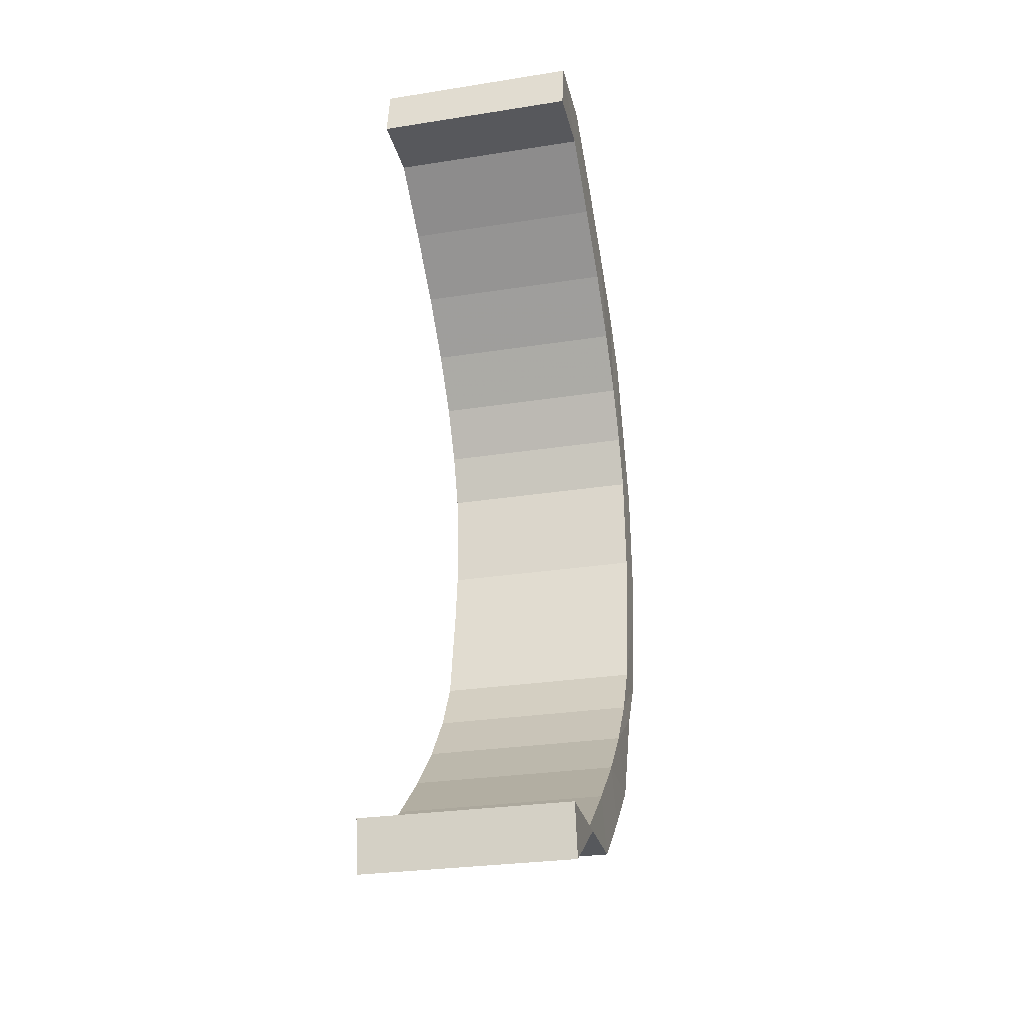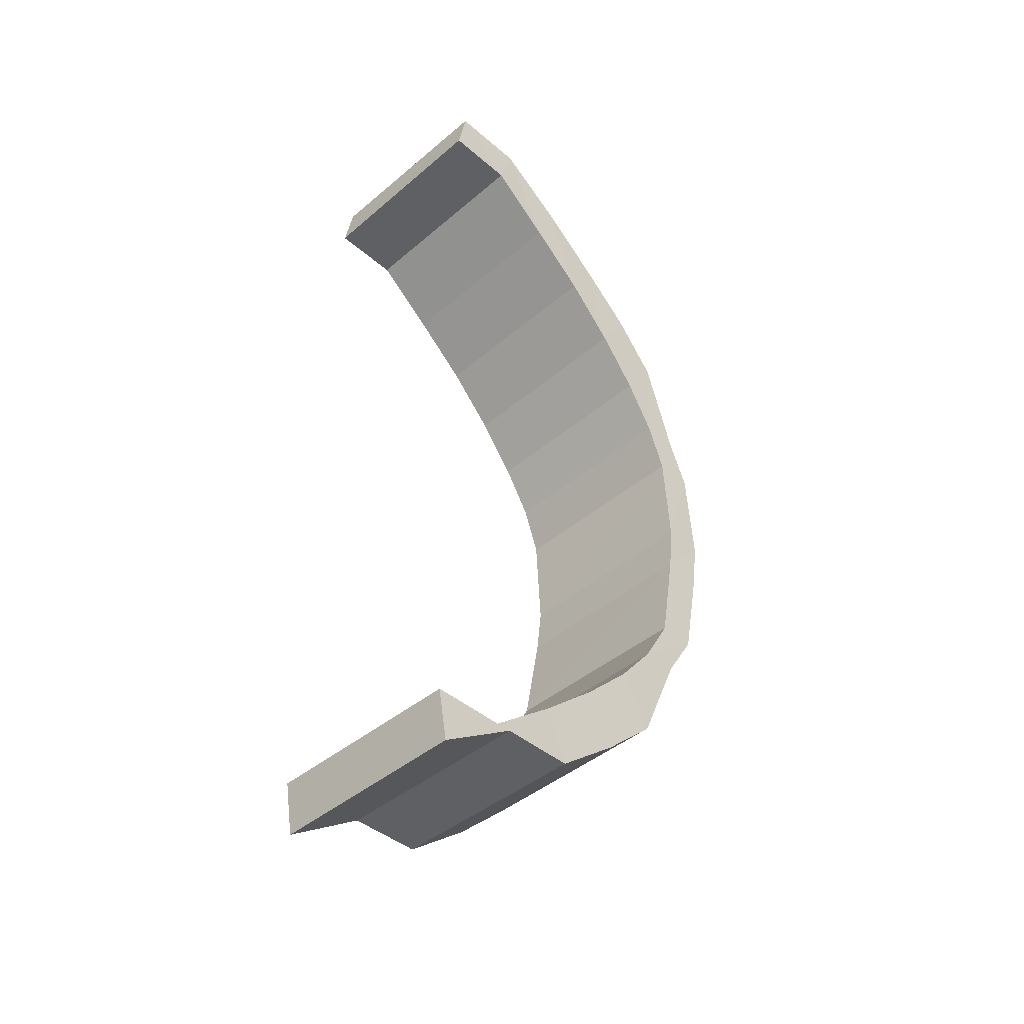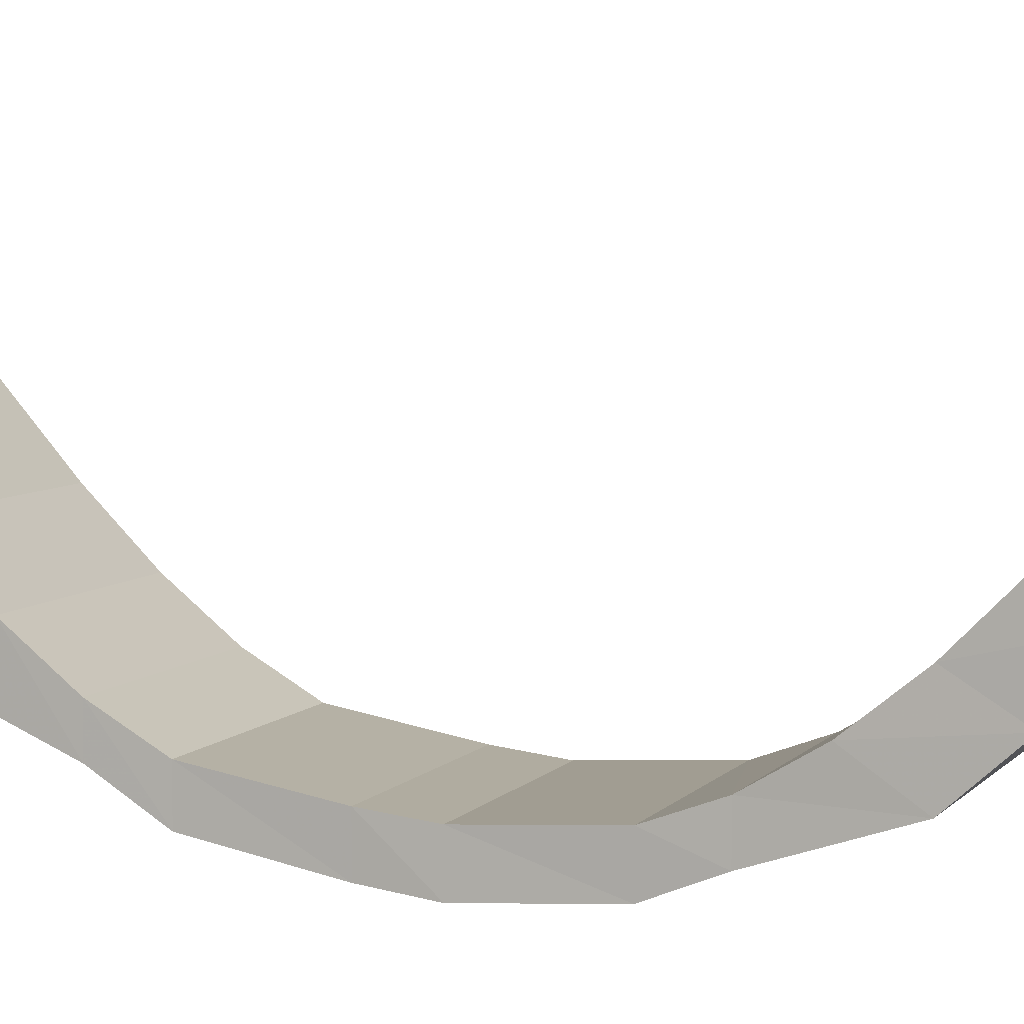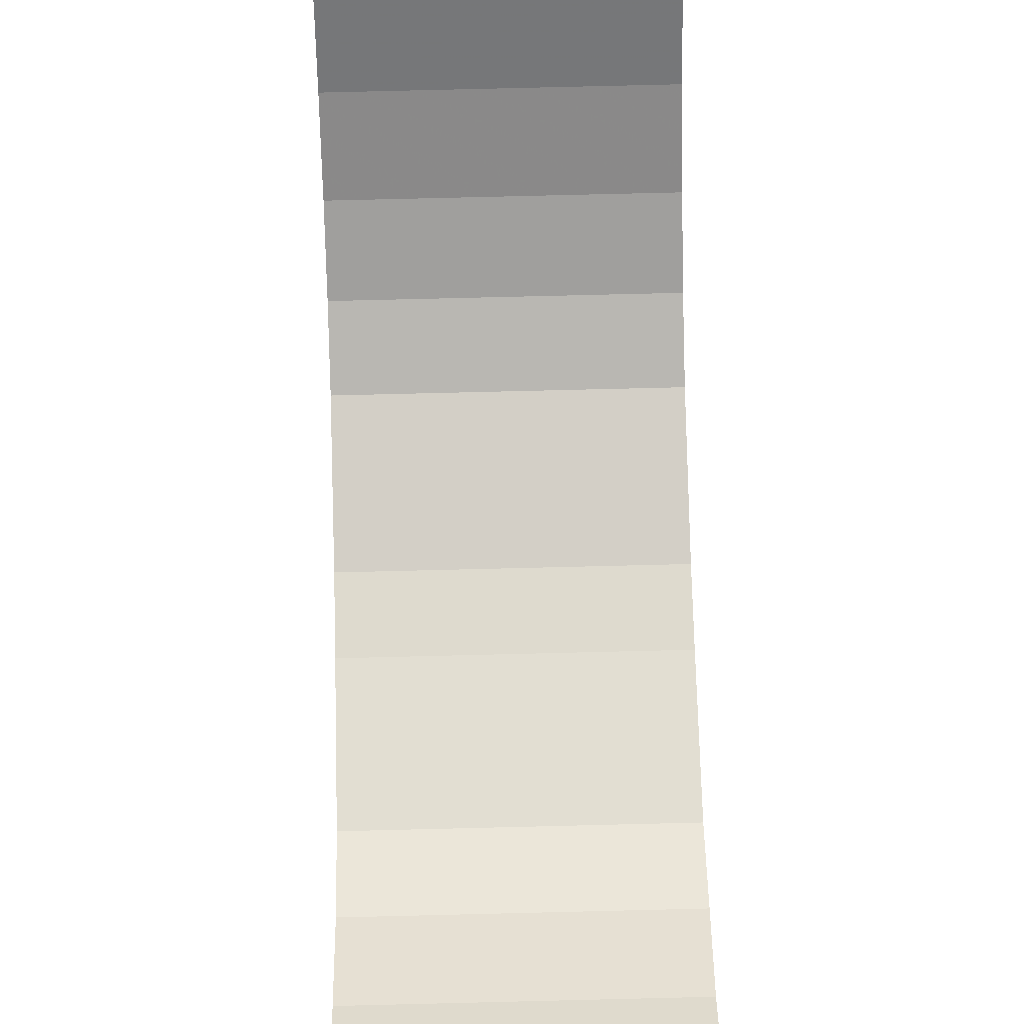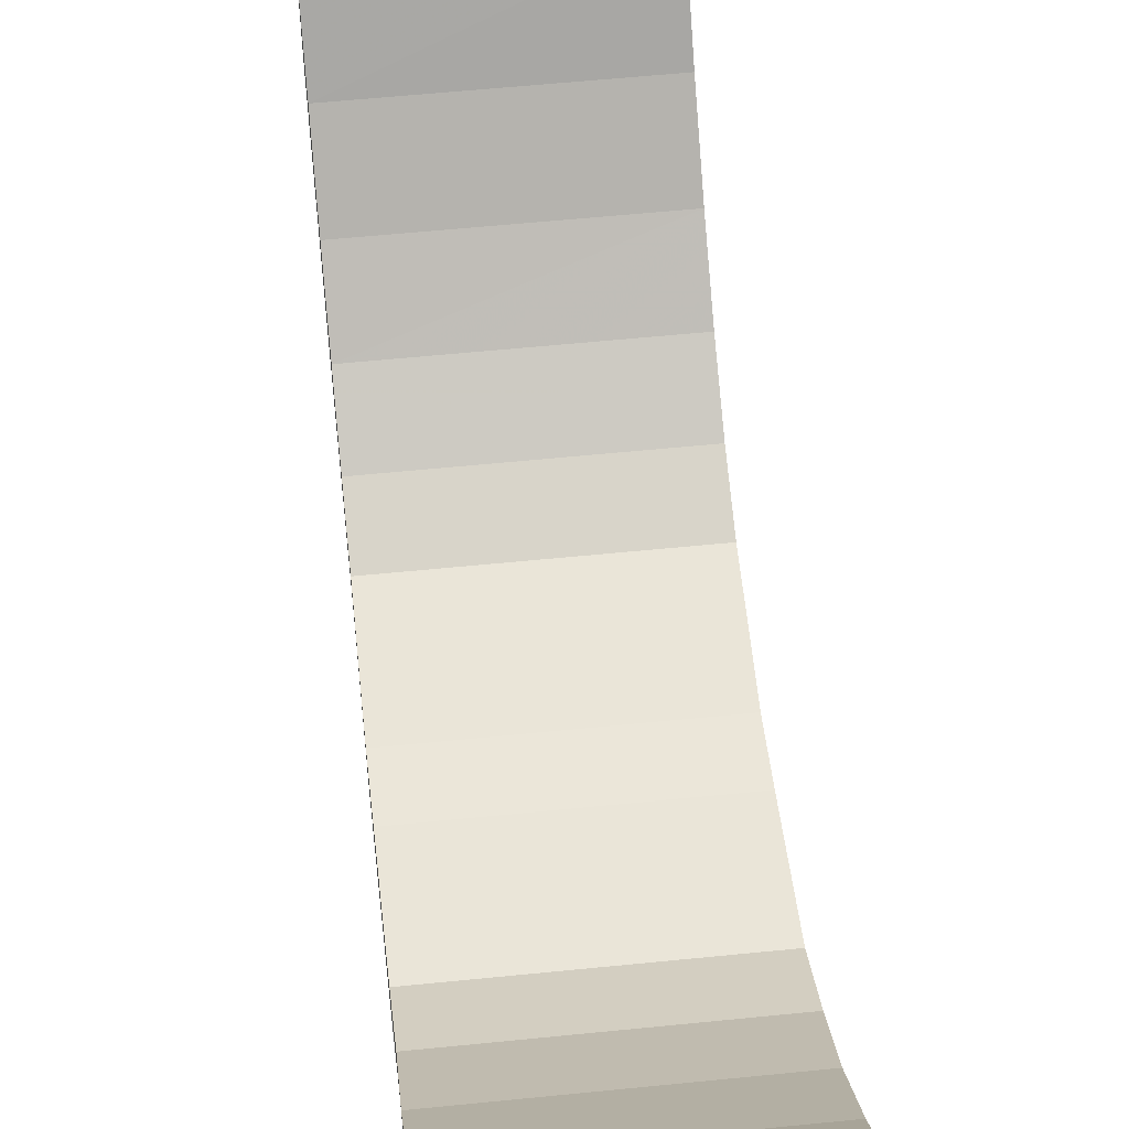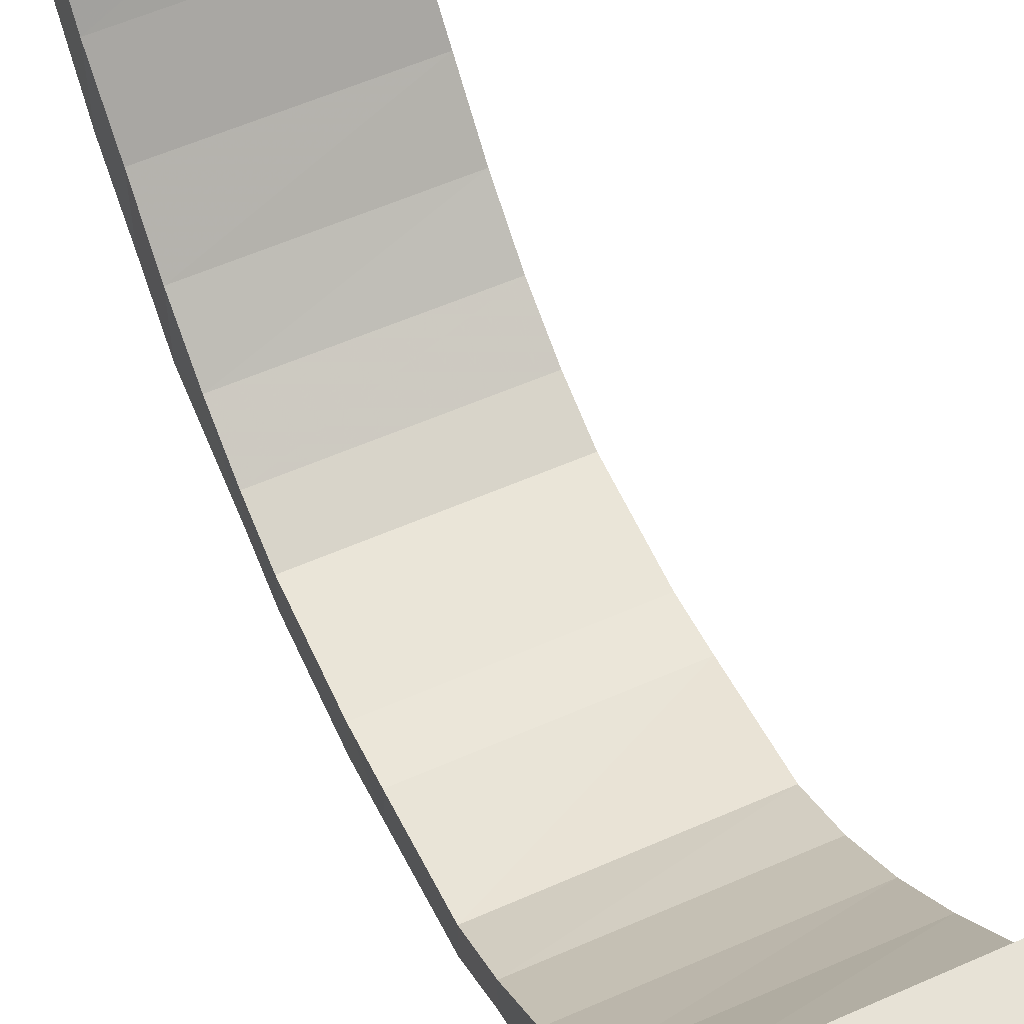
<metadata>
{"format":"obj","ext":"obj","renderer":"f3d","projection":"perspective","resolution":1024,"background":"white","views":[{"elev":-28.6,"azim":13.2,"up":"+Y"},{"elev":-43.6,"azim":44.8,"up":"+Y"},{"elev":5.9,"azim":109.9,"up":"+Z"},{"elev":78.0,"azim":-1.5,"up":"+Z"},{"elev":56.1,"azim":-6.1,"up":"+Z"},{"elev":57.2,"azim":-24.7,"up":"+Z"}]}
</metadata>
<code>
o 8766
v 2178 1875 9.233
v 2178 1875 9.219
v 2178 1875 9.231
v 2178 1875 9.206
v 2178 1875 9.216
v 2179 1875 9.216
v 2179 1875 9.231
v 2178 1875 9.233
v 2178 1875 9.231
v 2178 1875 9.233
v 2179 1875 9.233
v 2178 1875 9.194
v 2178 1875 9.202
v 2179 1875 9.233
v 2179 1875 9.219
v 2179 1875 9.231
v 2179 1875 9.216
v 2178 1875 9.219
v 2178 1875 9.233
v 2178 1875 9.184
v 2178 1875 9.189
v 2179 1875 9.189
v 2179 1875 9.202
v 2179 1875 9.206
v 2178 1875 9.206
v 2179 1875 9.202
v 2179 1875 9.189
v 2179 1875 9.194
v 2178 1875 9.194
v 2179 1875 9.178
v 2179 1875 9.184
v 2178 1875 9.184
v 2179 1875 9.169
v 2179 1875 9.176
v 2178 1875 9.176
v 2179 1875 9.163
v 2179 1875 9.17
v 2178 1875 9.17
v 2179 1875 9.159
v 2179 1875 9.167
v 2178 1875 9.167
v 2179 1875 9.158
v 2179 1875 9.165
v 2178 1875 9.165
v 2179 1875 9.159
v 2179 1875 9.167
v 2178 1875 9.167
v 2179 1875 9.163
v 2179 1875 9.17
v 2178 1875 9.17
v 2179 1876 9.169
v 2179 1876 9.176
v 2178 1876 9.176
v 2179 1876 9.178
v 2179 1876 9.184
v 2178 1876 9.184
v 2179 1876 9.189
v 2179 1876 9.194
v 2178 1876 9.194
v 2179 1876 9.202
v 2179 1876 9.206
v 2178 1876 9.206
v 2179 1876 9.216
v 2179 1876 9.219
v 2178 1876 9.219
v 2179 1876 9.231
v 2179 1876 9.233
v 2178 1876 9.233
v 2179 1876 9.233
v 2179 1876 9.219
v 2179 1876 9.219
v 2178 1876 9.219
v 2178 1876 9.216
v 2178 1876 9.202
v 2179 1876 9.206
v 2178 1876 9.206
v 2178 1876 9.189
v 2179 1876 9.194
v 2178 1876 9.194
v 2178 1876 9.178
v 2179 1876 9.184
v 2178 1876 9.184
v 2178 1876 9.169
v 2179 1876 9.176
v 2178 1876 9.176
v 2178 1875 9.163
v 2179 1875 9.17
v 2178 1875 9.17
v 2178 1875 9.159
v 2179 1875 9.167
v 2178 1875 9.167
v 2178 1875 9.158
v 2179 1875 9.165
v 2178 1875 9.165
v 2178 1875 9.159
v 2179 1875 9.167
v 2178 1875 9.167
v 2178 1875 9.163
v 2179 1875 9.17
v 2178 1875 9.17
v 2178 1875 9.169
v 2179 1875 9.176
v 2178 1875 9.176
v 2178 1875 9.178
v 2179 1875 9.184
v 2178 1875 9.184
v 2178 1875 9.189
v 2179 1875 9.194
v 2178 1875 9.194
v 2178 1875 9.202
v 2179 1875 9.206
v 2178 1875 9.206
v 2178 1875 9.216
v 2179 1875 9.219
v 2178 1875 9.219
v 2178 1875 9.231
v 2178 1875 9.231
v 2178 1875 9.216
v 2179 1875 9.231
v 2178 1875 9.202
v 2179 1875 9.216
v 2179 1875 9.202
v 2178 1875 9.189
v 2179 1875 9.206
v 2179 1875 9.219
v 2178 1875 9.178
v 2179 1875 9.189
v 2179 1875 9.194
v 2178 1875 9.169
v 2179 1875 9.178
v 2179 1875 9.184
v 2178 1875 9.163
v 2179 1875 9.169
v 2179 1875 9.176
v 2178 1875 9.159
v 2179 1875 9.163
v 2179 1875 9.17
v 2178 1875 9.158
v 2179 1875 9.159
v 2179 1875 9.167
v 2178 1875 9.159
v 2179 1875 9.158
v 2179 1875 9.165
v 2178 1875 9.163
v 2179 1875 9.159
v 2179 1875 9.167
v 2178 1876 9.169
v 2179 1875 9.163
v 2179 1875 9.17
v 2178 1876 9.178
v 2179 1876 9.169
v 2179 1876 9.176
v 2178 1876 9.189
v 2179 1876 9.178
v 2179 1876 9.184
v 2178 1876 9.202
v 2179 1876 9.189
v 2179 1876 9.194
v 2178 1876 9.216
v 2179 1876 9.202
v 2179 1876 9.206
v 2179 1876 9.216
v 2178 1876 9.231
v 2179 1876 9.231
v 2179 1876 9.216
v 2178 1876 9.216
v 2179 1876 9.202
v 2178 1876 9.202
v 2179 1876 9.189
v 2178 1876 9.189
v 2179 1876 9.178
v 2178 1876 9.206
v 2178 1876 9.219
v 2178 1876 9.194
v 2178 1876 9.233
v 2178 1876 9.231
v 2179 1876 9.231
v 2178 1876 9.233
v 2178 1876 9.231
v 2178 1876 9.184
v 2178 1876 9.178
v 2179 1876 9.169
v 2178 1876 9.176
v 2178 1876 9.169
v 2179 1875 9.163
v 2178 1875 9.17
v 2178 1875 9.163
v 2179 1875 9.159
v 2178 1875 9.167
v 2178 1875 9.159
v 2179 1875 9.158
v 2178 1875 9.165
v 2178 1875 9.158
v 2179 1875 9.159
v 2178 1875 9.167
v 2178 1875 9.159
v 2179 1875 9.163
v 2178 1875 9.17
v 2178 1875 9.163
v 2179 1875 9.169
v 2178 1875 9.176
v 2178 1875 9.169
v 2179 1875 9.178
v 2178 1875 9.178
f 1 2 3
f 2 4 5
f 5 6 7
f 8 9 7
f 10 7 11
f 4 12 13
f 14 15 10
f 16 17 14
f 15 18 19
f 12 20 21
f 21 22 23
f 24 25 18
f 26 27 24
f 28 29 25
f 27 30 28
f 31 32 29
f 30 33 31
f 34 35 32
f 33 36 34
f 37 38 35
f 36 39 37
f 40 41 38
f 39 42 40
f 43 44 41
f 42 45 43
f 46 47 44
f 45 48 46
f 49 50 47
f 48 51 49
f 52 53 50
f 51 54 52
f 55 56 53
f 54 57 55
f 58 59 56
f 57 60 58
f 61 62 59
f 60 63 61
f 64 65 62
f 63 66 64
f 67 68 65
f 66 69 70
f 71 67 72
f 72 73 74
f 75 71 76
f 76 74 77
f 78 75 79
f 79 77 80
f 81 78 82
f 82 80 83
f 84 81 85
f 85 83 86
f 87 84 88
f 88 86 89
f 90 87 91
f 91 89 92
f 93 90 94
f 94 92 95
f 96 93 97
f 97 95 98
f 99 96 100
f 100 98 101
f 102 99 103
f 103 101 104
f 105 102 106
f 106 104 107
f 108 105 109
f 109 107 110
f 111 108 112
f 112 110 113
f 114 111 115
f 115 113 116
f 117 118 119
f 118 120 121
f 13 122 121
f 120 123 122
f 122 124 125
f 123 126 127
f 127 128 124
f 126 129 130
f 130 131 128
f 129 132 133
f 133 134 131
f 132 135 136
f 136 137 134
f 135 138 139
f 139 140 137
f 138 141 142
f 142 143 140
f 141 144 145
f 145 146 143
f 144 147 148
f 148 149 146
f 147 150 151
f 151 152 149
f 150 153 154
f 154 155 152
f 153 156 157
f 157 158 155
f 156 159 160
f 160 161 158
f 162 70 161
f 159 163 162
f 163 164 165
f 166 165 167
f 168 167 169
f 170 169 171
f 172 173 168
f 174 172 170
f 173 175 166
f 175 176 73
f 175 69 177
f 178 177 179
f 180 174 181
f 181 171 182
f 183 180 184
f 184 182 185
f 186 183 187
f 187 185 188
f 189 186 190
f 190 188 191
f 192 189 193
f 193 191 194
f 195 192 196
f 196 194 197
f 198 195 199
f 199 197 200
f 201 198 202
f 202 200 203
f 20 201 204
f 204 203 22

</code>
